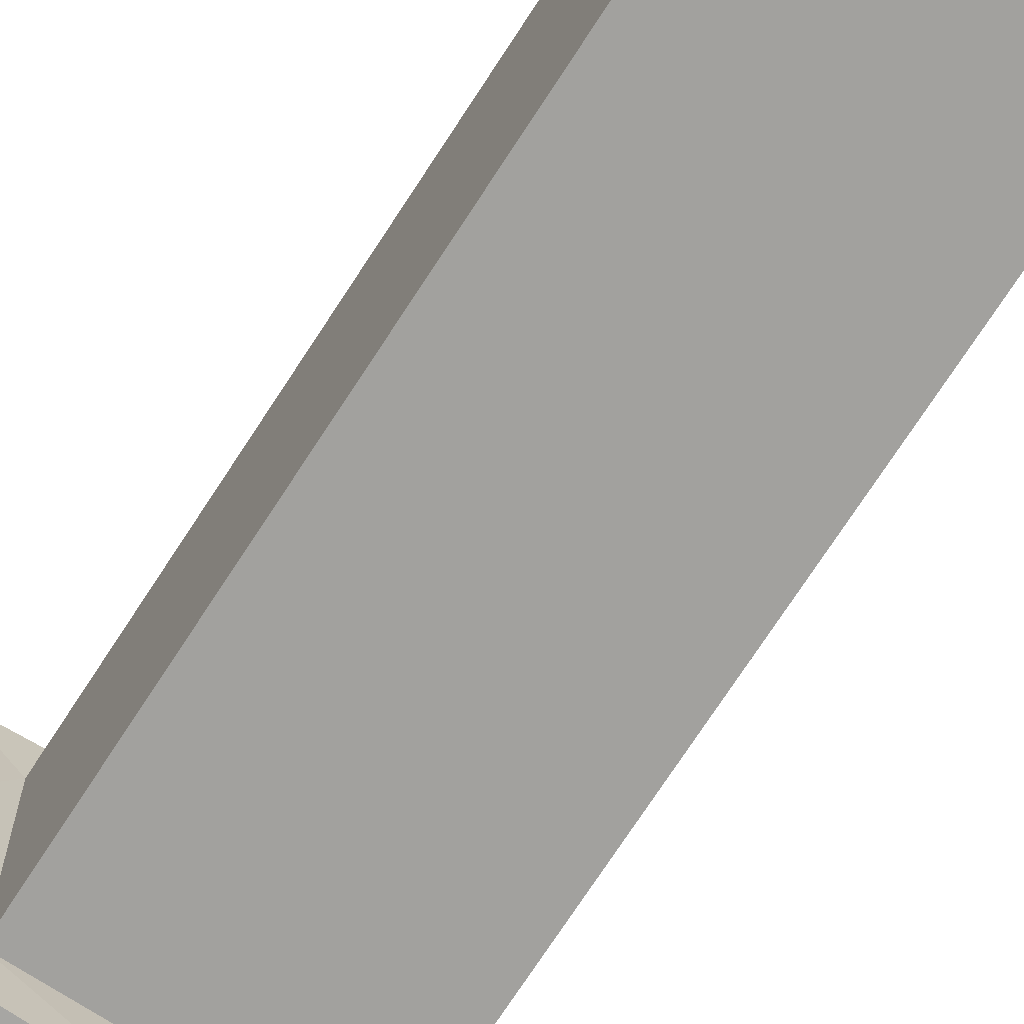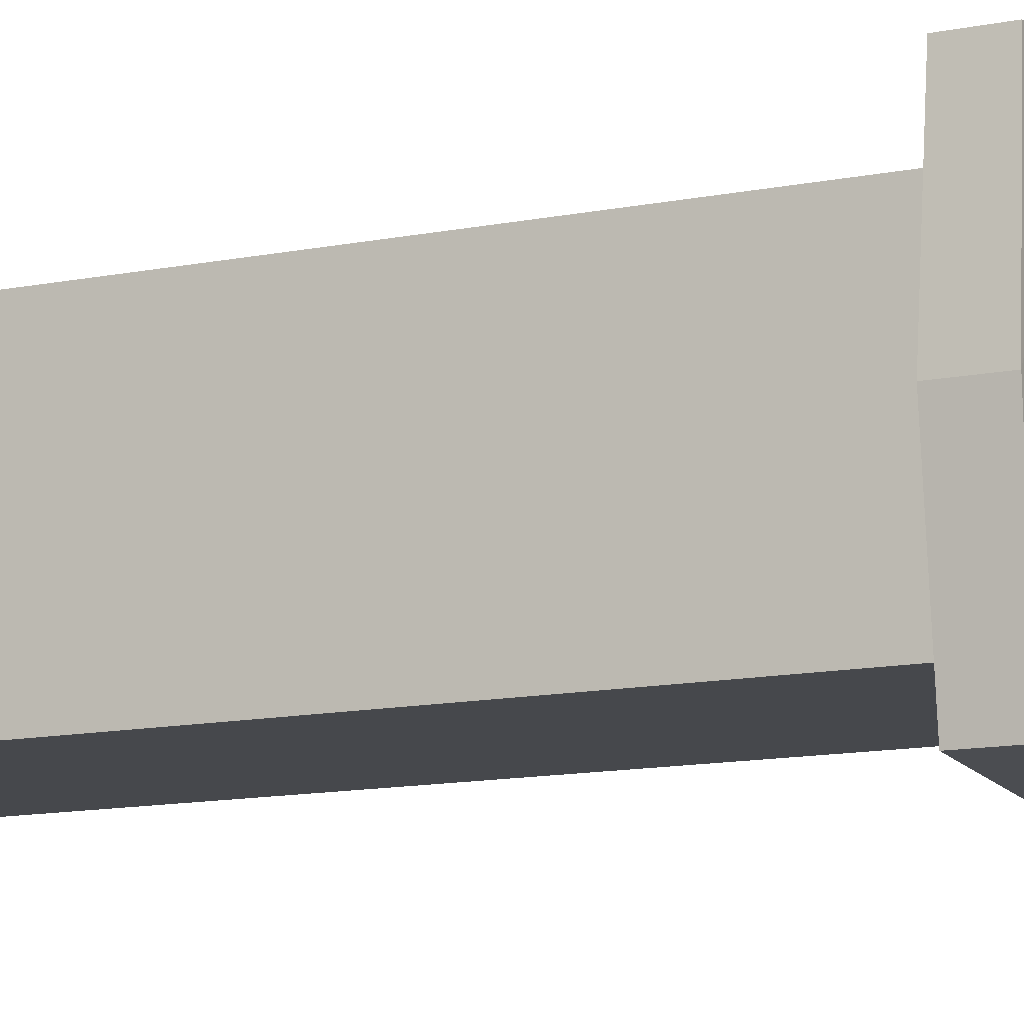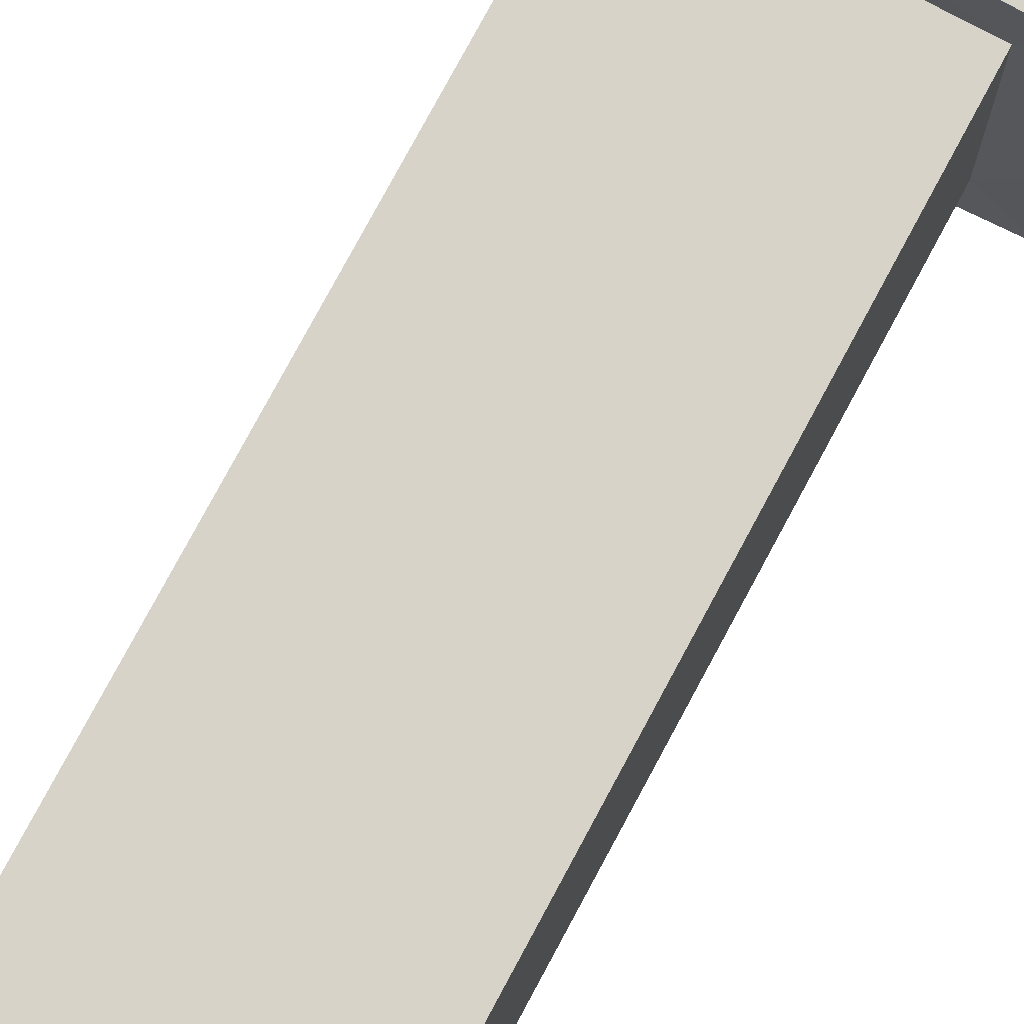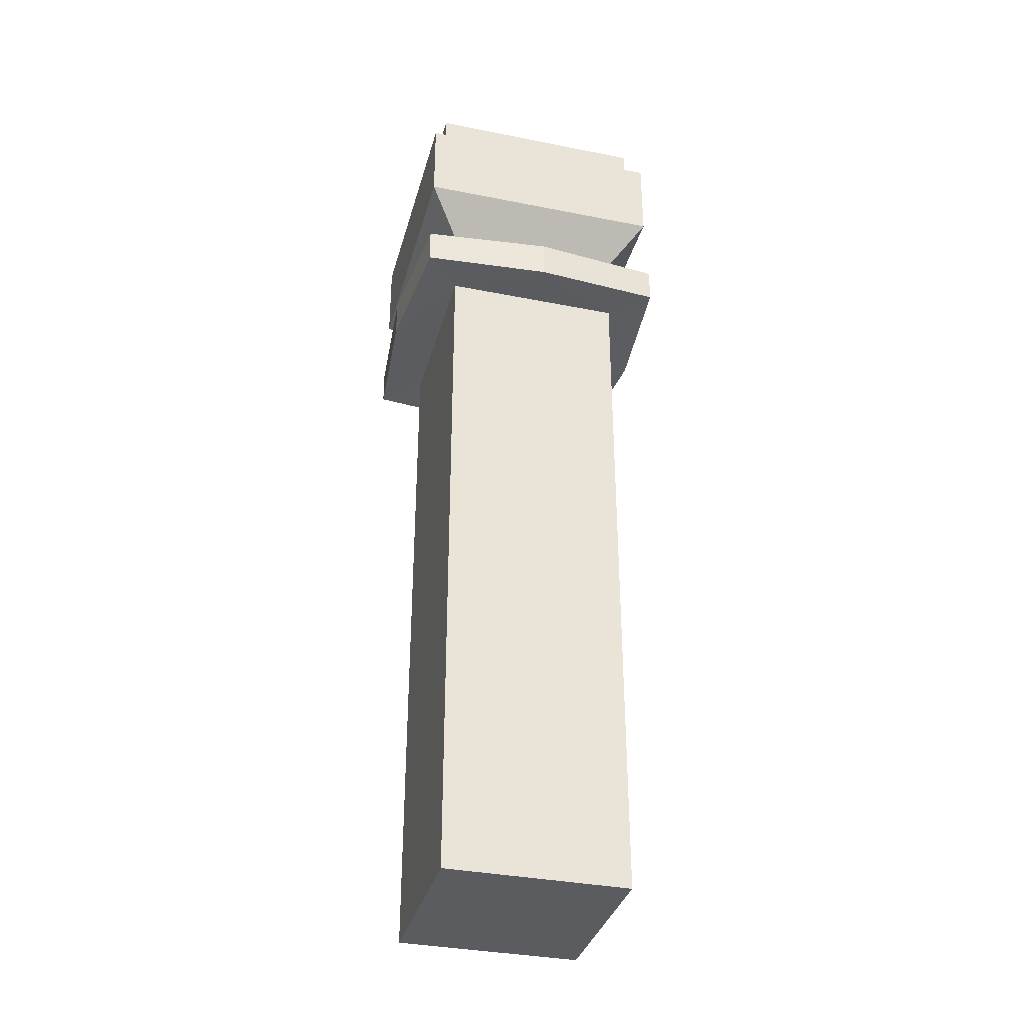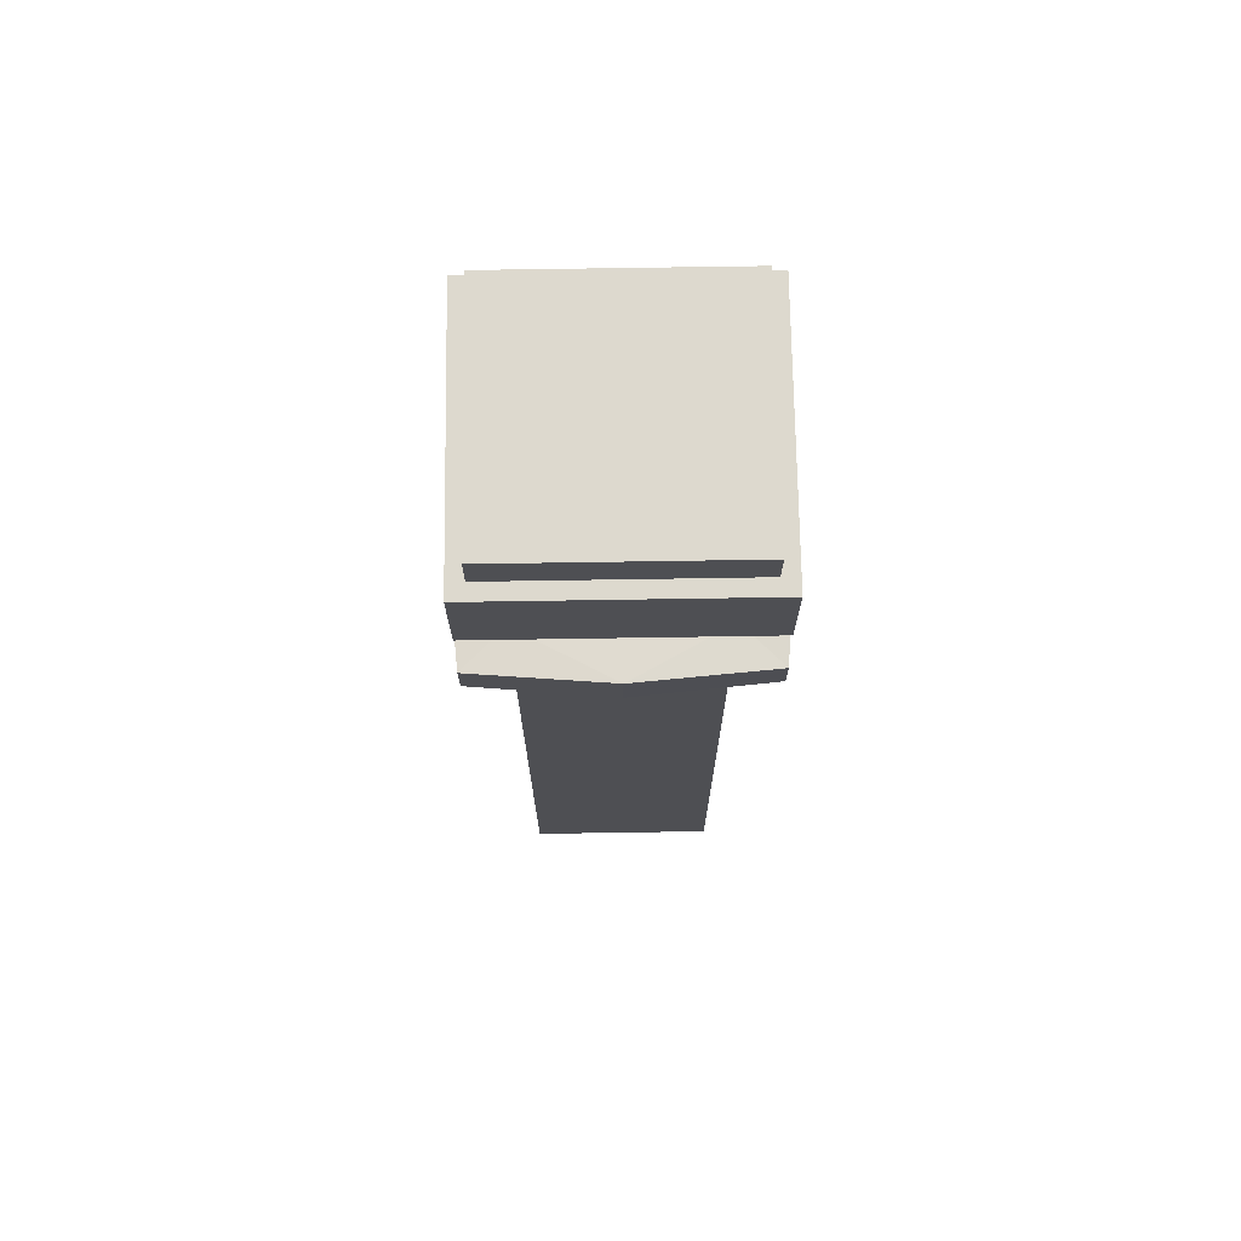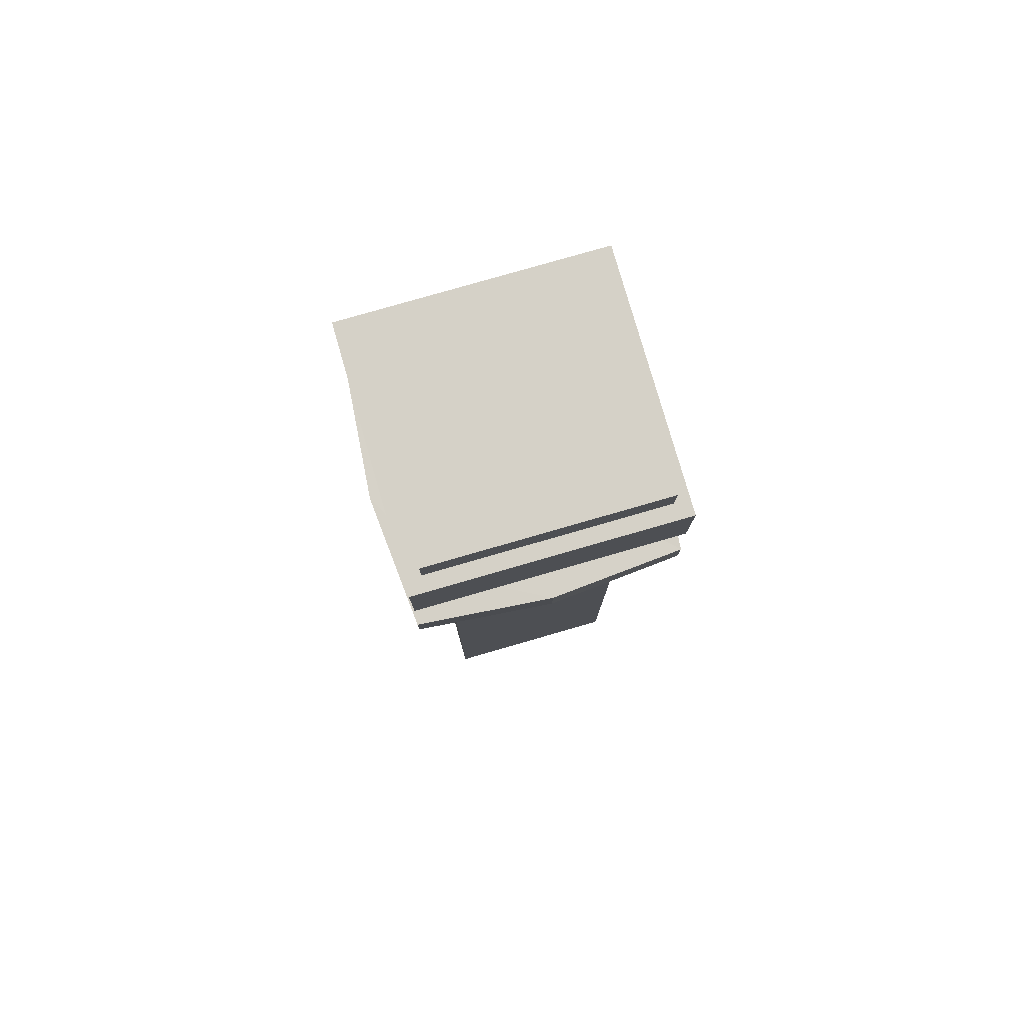
<metadata>
{"format":"obj","ext":"obj","renderer":"f3d","projection":"perspective","resolution":1024,"background":"white","views":[{"elev":-72.1,"azim":-32.9,"up":"+Z"},{"elev":-11.3,"azim":117.6,"up":"+Z"},{"elev":77.2,"azim":28.2,"up":"+Z"},{"elev":-35.2,"azim":75.2,"up":"+Y"},{"elev":71.8,"azim":89.1,"up":"+Y"},{"elev":79.2,"azim":-16.1,"up":"+Y"}]}
</metadata>
<code>
o PilastraEsgoro
v -0.4989 -0.1023 0.4935
v -0.4989 -3.945 -0.4935
v -0.4989 -3.945 0.4935
v -0.4989 -0.1023 -0.4935
v 0.499 -3.945 -0.4935
v 0.499 -0.1023 -0.4935
v 0.499 -3.945 0.4935
v 0.499 -0.1023 0.4935
v 0.7052 -0.1023 0.6998
v -0.0001969 -0.1107 0.7599
v 0.499 0.09358 0.4935
v -0.4989 0.2814 0.4935
v -0.4989 0.09358 0.4935
v -0.7052 -0.1023 0.6998
v -0.7658 -0.1107 -0.0004591
v 0.499 0.09358 -0.4935
v 0.7055 0.09358 -0.7001
v -5.992e-05 0.102 -0.7602
v -0.7055 0.09358 0.7001
v -0.0001969 0.102 0.7602
v 0.7052 -0.1023 -0.6998
v 0.7661 0.102 -4.51e-05
v 0.7055 0.09358 0.7001
v -0.7052 -0.1023 -0.6998
v -0.7661 0.102 -0.0004591
v -0.7055 0.09358 -0.7001
v -5.992e-05 -0.1107 -0.7598
v -0.4989 0.09358 -0.4935
v 0.7658 -0.1107 -4.51e-05
v 0.6948 0.511 0.6872
v -0.6948 0.511 0.6872
v 0.499 0.2814 -0.4935
v 0.499 0.2814 0.4935
v -0.4989 0.2814 -0.4935
v 0.6948 0.511 -0.6872
v 0.6948 0.9927 0.6872
v -0.6948 0.511 -0.6872
v -0.6948 0.9927 -0.6872
v -0.6948 0.9927 0.6872
v 0.6948 0.9927 -0.6872
v -0.6128 0.9927 -0.6052
v 0.6129 1.194 -0.6052
v 0.6129 0.9927 -0.6052
v -0.6128 0.9927 0.6053
v 0.6129 0.9927 0.6053
v 0.6129 1.194 0.6053
v -0.6128 1.194 -0.6052
v -0.6128 1.194 0.6053
f 1 2 3
f 4 5 2
f 6 7 5
f 8 3 7
f 5 3 2
f 8 9 10
f 11 12 13
f 1 14 15
f 16 17 18
f 13 19 20
f 21 18 17
f 9 22 23
f 24 25 26
f 14 20 19
f 4 24 27
f 11 23 22
f 28 26 25
f 6 21 29
f 12 30 31
f 28 32 16
f 16 33 11
f 13 34 28
f 35 36 30
f 34 35 32
f 32 30 33
f 12 37 34
f 31 38 37
f 30 39 31
f 37 40 35
f 41 42 43
f 41 39 44
f 43 38 41
f 45 40 43
f 44 36 45
f 46 47 48
f 43 46 45
f 44 47 41
f 45 48 44
f 22 21 17
f 18 24 26
f 25 14 19
f 20 9 23
f 1 4 2
f 4 6 5
f 6 8 7
f 8 1 3
f 5 7 3
f 14 1 10
f 1 8 10
f 11 33 12
f 24 4 15
f 4 1 15
f 26 28 18
f 28 16 18
f 23 11 20
f 11 13 20
f 21 27 18
f 9 29 22
f 24 15 25
f 14 10 20
f 21 6 27
f 6 4 27
f 17 16 22
f 16 11 22
f 19 13 25
f 13 28 25
f 9 8 29
f 8 6 29
f 12 33 30
f 28 34 32
f 16 32 33
f 13 12 34
f 35 40 36
f 34 37 35
f 32 35 30
f 12 31 37
f 31 39 38
f 30 36 39
f 37 38 40
f 41 47 42
f 41 38 39
f 43 40 38
f 45 36 40
f 44 39 36
f 46 42 47
f 43 42 46
f 44 48 47
f 45 46 48
f 22 29 21
f 18 27 24
f 25 15 14
f 20 10 9

</code>
